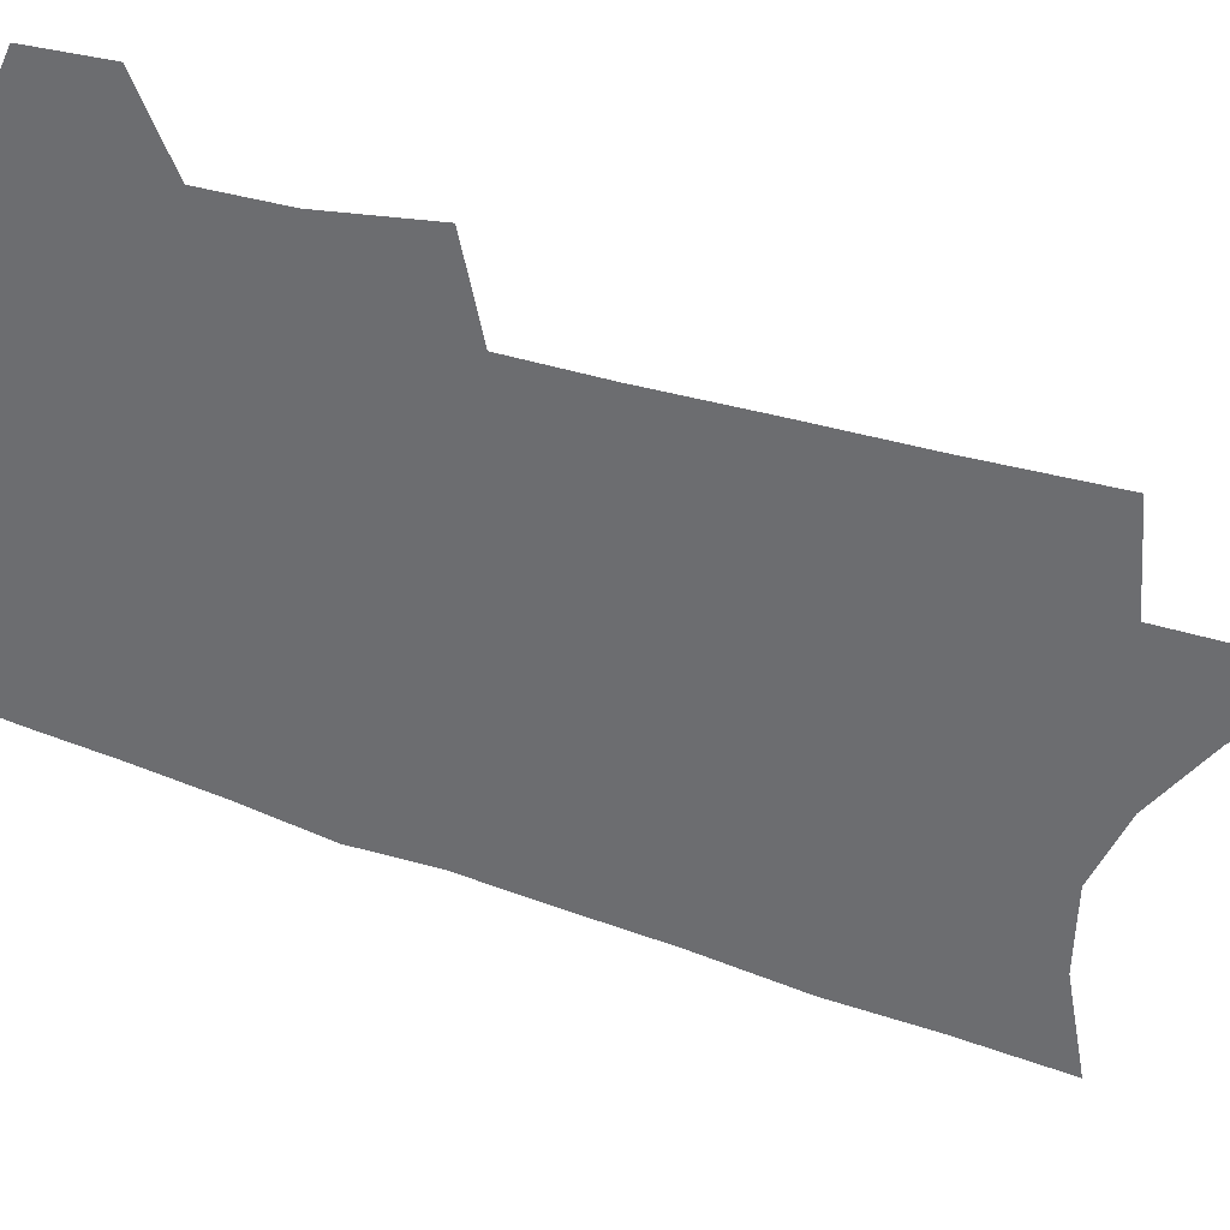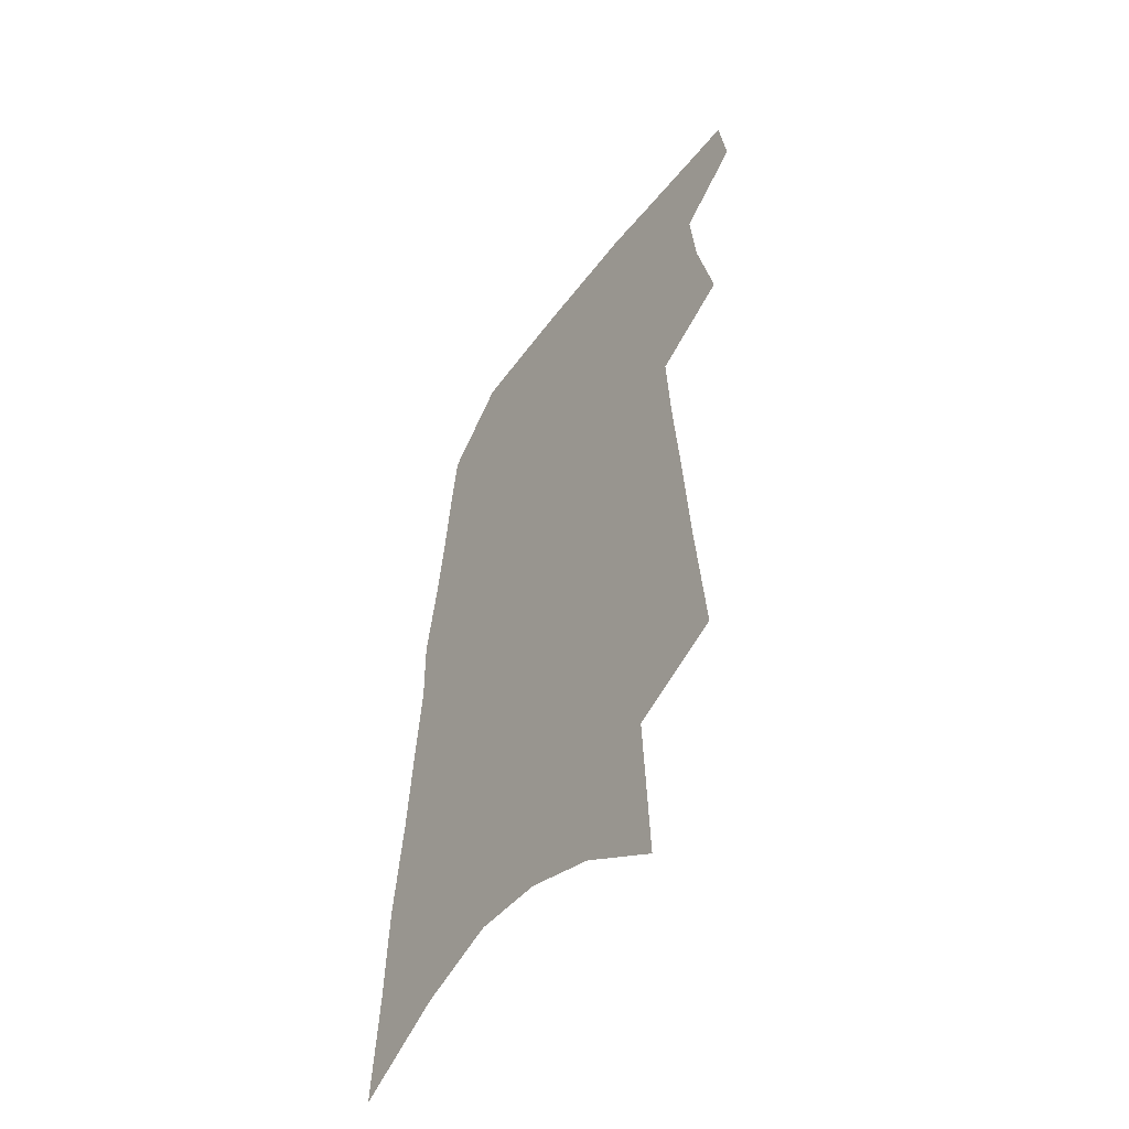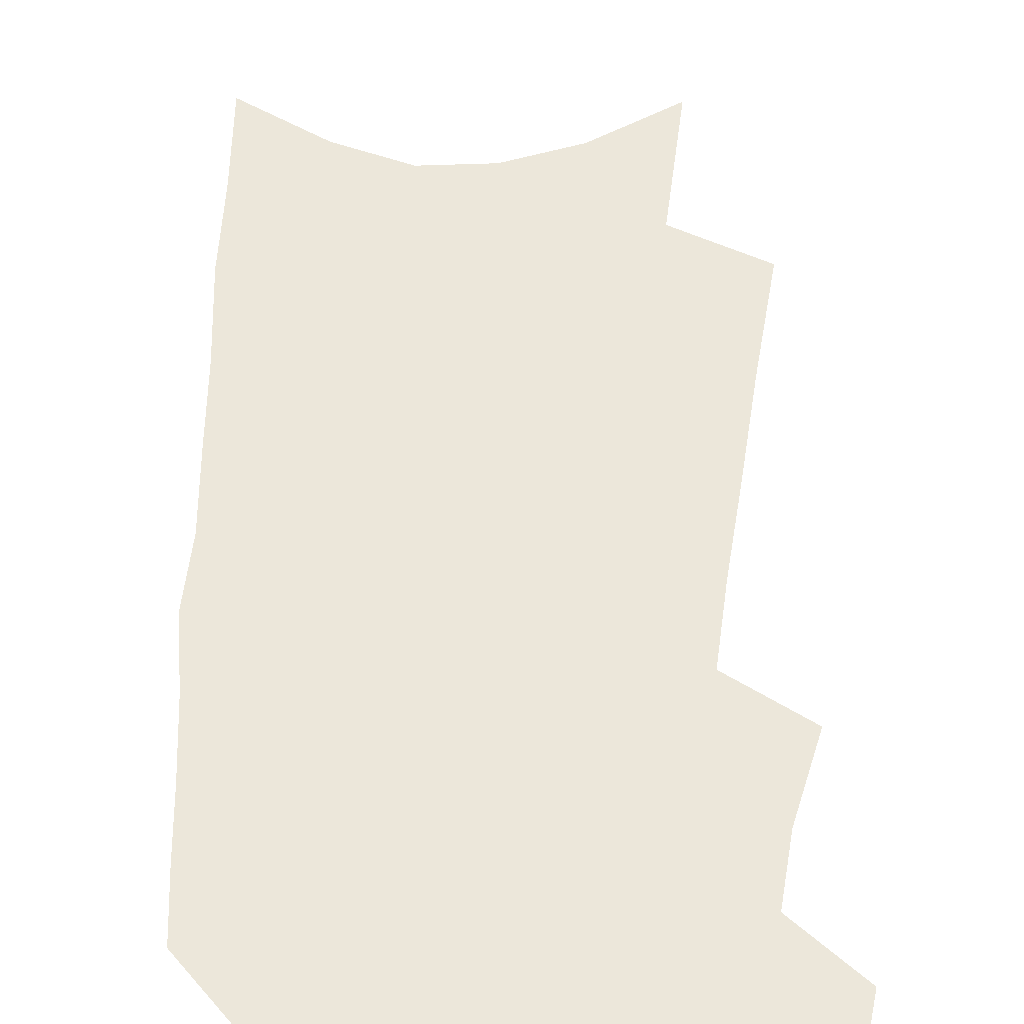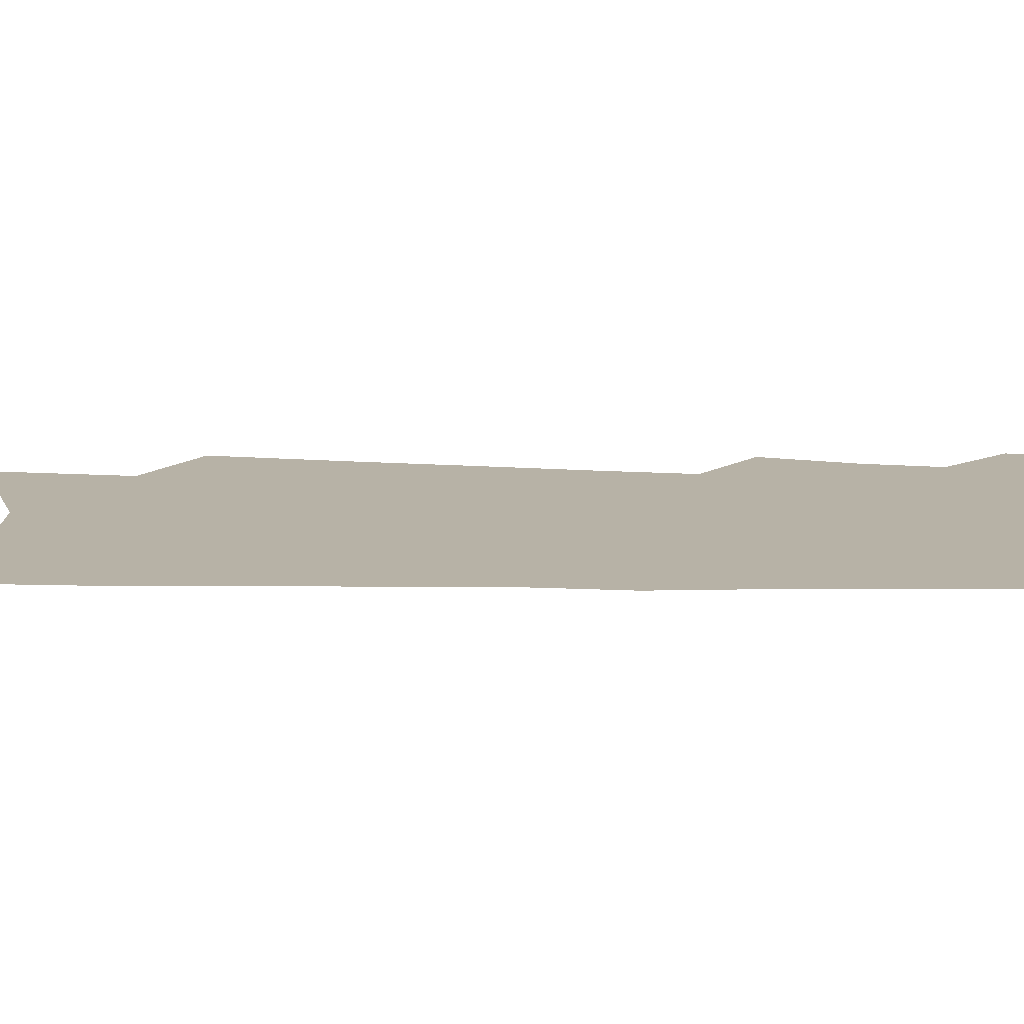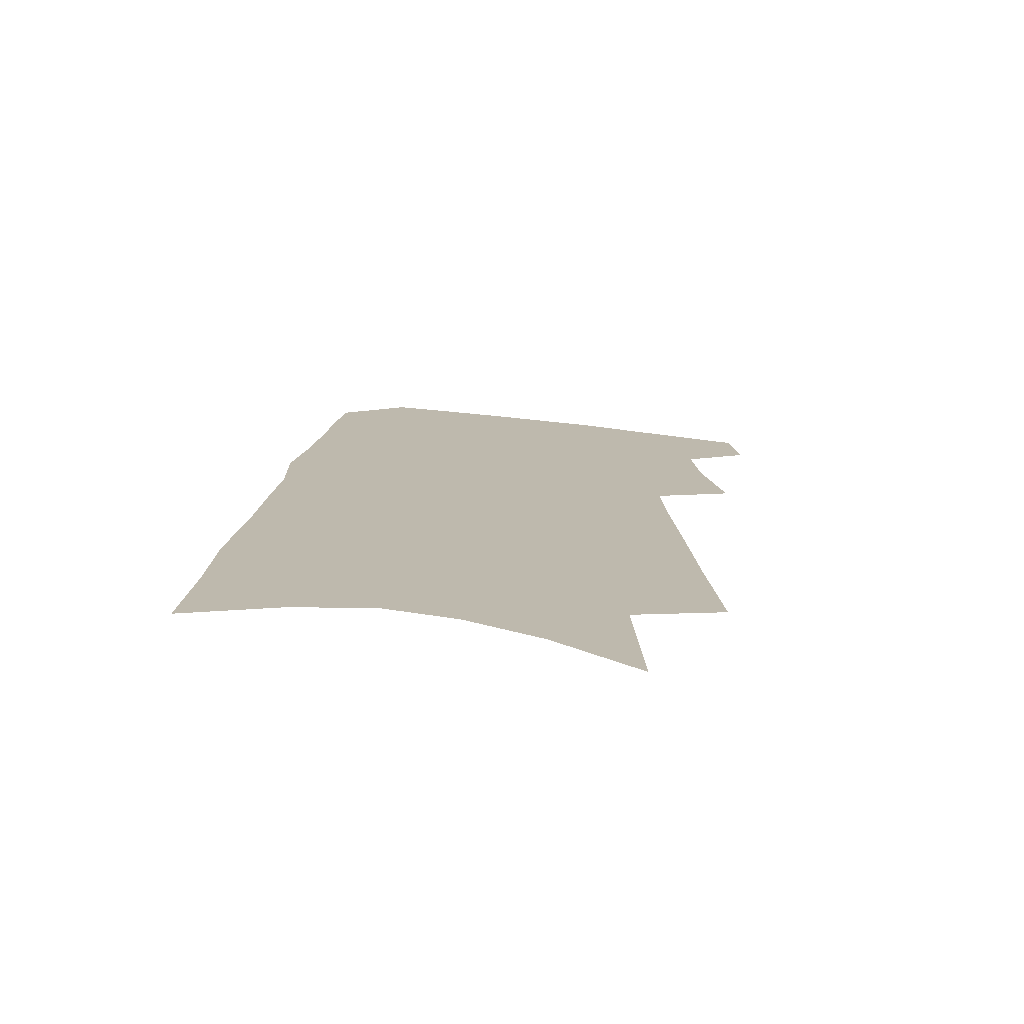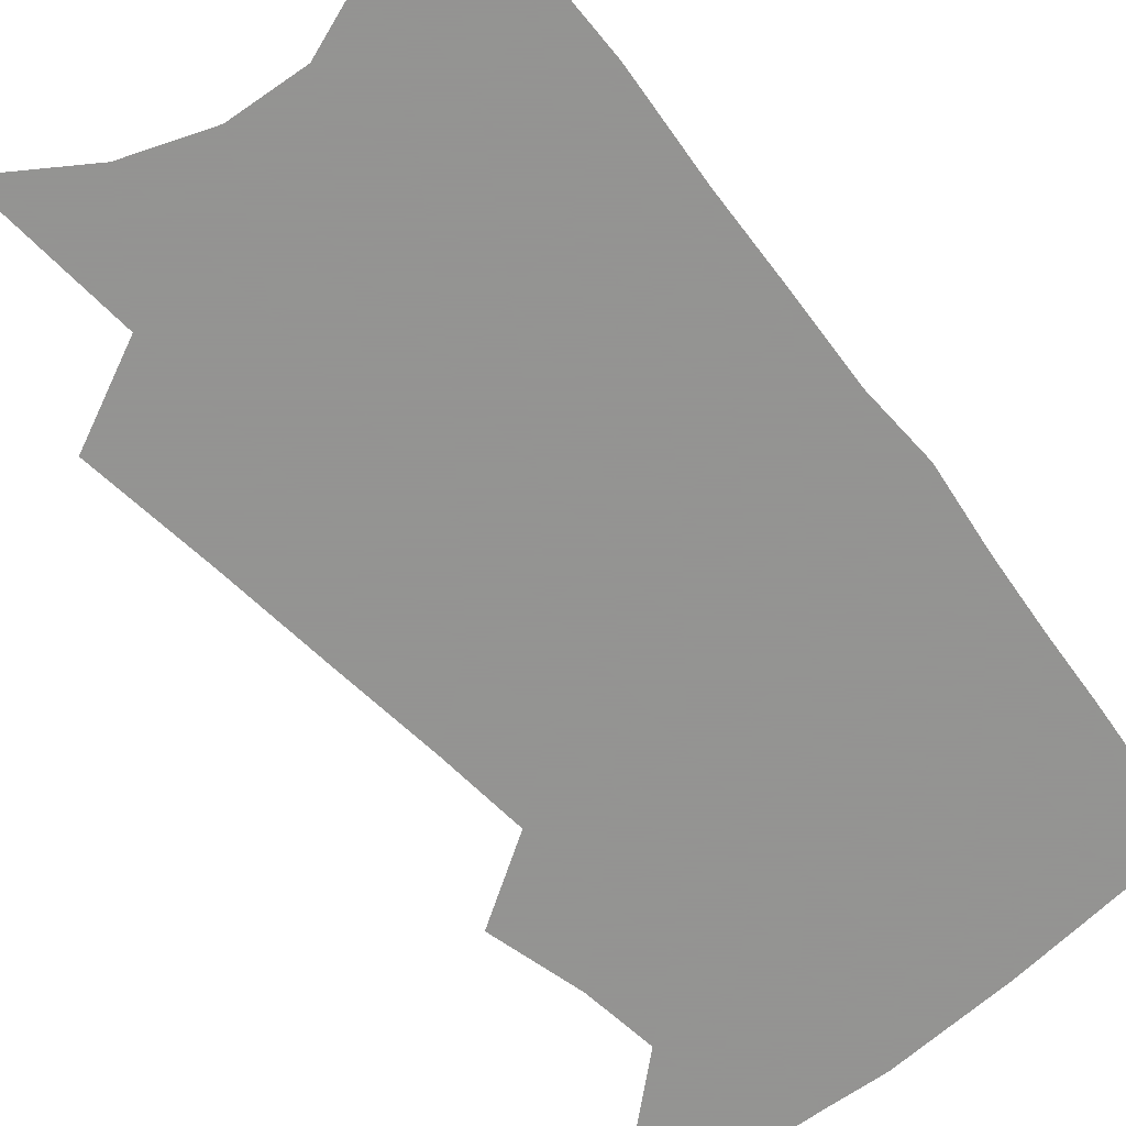
<metadata>
{"format":"obj","ext":"obj","renderer":"f3d","projection":"perspective","resolution":1024,"background":"white","views":[{"elev":-54.0,"azim":-108.8,"up":"+Z"},{"elev":-52.9,"azim":-126.0,"up":"+Y"},{"elev":50.8,"azim":-175.3,"up":"+Z"},{"elev":12.3,"azim":96.3,"up":"+Z"},{"elev":-75.6,"azim":174.0,"up":"+Y"},{"elev":-66.9,"azim":41.9,"up":"+Z"}]}
</metadata>
<code>
v 519.5 455.6 0
v 522.5 477.9 0
v 533.1 381.9 0
v 540.1 412.9 0
v 542.4 437.1 0
v 545.1 459.9 0
v 543.3 479.9 0
v 548.9 219.7 0
v 553 264 0
v 555.8 302.2 0
v 558.7 336.9 0
v 560.4 366.3 0
v 562.6 393.8 0
v 564.7 418.7 0
v 566.1 441.3 0
v 566 461.6 0
v 563.7 481.9 0
v 578.4 152.6 0
v 580.9 206.2 0
v 582.9 250.2 0
v 582.5 284.2 0
v 584.2 319.5 0
v 584.9 348.9 0
v 584.3 373.4 0
v 586 399.9 0
v 587 423.1 0
v 587.3 443.8 0
v 586.4 462.9 0
v 583.8 484.3 0
v 606.6 173.3 0
v 608 226.1 0
v 607 260.2 0
v 606.2 292.5 0
v 606.3 324.4 0
v 606.1 353 0
v 606 377.9 0
v 606.1 401.3 0
v 606.5 424.3 0
v 606.6 444.7 0
v 606.1 464 0
v 604.8 484.3 0
v 632.3 184.3 0
v 631.1 228.7 0
v 629.7 264.7 0
v 628.2 296.7 0
v 627.5 324.6 0
v 626.6 352.6 0
v 626.3 379.7 0
v 626 403.1 0
v 625.8 425.4 0
v 625.8 445.3 0
v 625.9 464.2 0
v 625.2 484.4 0
v 657.1 187.4 0
v 654.2 228.5 0
v 653.2 260 0
v 650.9 292.8 0
v 648.5 326.7 0
v 646.9 354.2 0
v 646.8 377.5 0
v 645.9 401.5 0
v 644.7 424.9 0
v 644.5 445.1 0
v 644.9 464.2 0
v 645.6 483.5 0
v 683.7 179.1 0
v 680.1 219.3 0
v 677.9 253.6 0
v 673.8 289.4 0
v 672.9 318.1 0
v 670.2 347.3 0
v 668.3 373.5 0
v 667.5 397.4 0
v 667.1 420 0
v 665.5 442.2 0
v 663.8 463.7 0
v 665.2 482.5 0
v 691 541 0
v 714.7 162.2 0
v 711.8 200.7 0
v 710.4 234.7 0
v 706.2 270.8 0
v 703.6 302.5 0
v 700.8 332.6 0
v 701.1 358.4 0
v 696.6 386.6 0
v 693.4 412.2 0
v 690.9 435.9 0
v 688.1 458.9 0
f 5 6 1
f 1 6 2
f 6 7 2
f 12 13 3
f 3 13 4
f 13 14 4
f 4 14 5
f 14 15 5
f 5 15 6
f 15 16 6
f 6 16 7
f 16 17 7
f 19 20 8
f 8 20 9
f 20 21 9
f 9 21 10
f 21 22 10
f 10 22 11
f 22 23 11
f 11 23 12
f 23 24 12
f 12 24 13
f 24 25 13
f 13 25 14
f 25 26 14
f 14 26 15
f 26 27 15
f 15 27 16
f 27 28 16
f 16 28 17
f 28 29 17
f 18 30 19
f 30 31 19
f 19 31 20
f 31 32 20
f 20 32 21
f 32 33 21
f 21 33 22
f 33 34 22
f 22 34 23
f 34 35 23
f 23 35 24
f 35 36 24
f 24 36 25
f 36 37 25
f 25 37 26
f 37 38 26
f 26 38 27
f 38 39 27
f 27 39 28
f 39 40 28
f 28 40 29
f 40 41 29
f 30 42 31
f 42 43 31
f 31 43 32
f 43 44 32
f 32 44 33
f 44 45 33
f 33 45 34
f 45 46 34
f 34 46 35
f 46 47 35
f 35 47 36
f 47 48 36
f 36 48 37
f 48 49 37
f 37 49 38
f 49 50 38
f 38 50 39
f 50 51 39
f 39 51 40
f 51 52 40
f 40 52 41
f 52 53 41
f 42 54 43
f 54 55 43
f 43 55 44
f 55 56 44
f 44 56 45
f 56 57 45
f 45 57 46
f 57 58 46
f 46 58 47
f 58 59 47
f 47 59 48
f 59 60 48
f 48 60 49
f 60 61 49
f 49 61 50
f 61 62 50
f 50 62 51
f 62 63 51
f 51 63 52
f 63 64 52
f 52 64 53
f 64 65 53
f 54 66 55
f 66 67 55
f 55 67 56
f 67 68 56
f 56 68 57
f 68 69 57
f 57 69 58
f 69 70 58
f 58 70 59
f 70 71 59
f 59 71 60
f 71 72 60
f 60 72 61
f 72 73 61
f 61 73 62
f 73 74 62
f 62 74 63
f 74 75 63
f 63 75 64
f 75 76 64
f 64 76 65
f 76 77 65
f 66 79 67
f 79 80 67
f 67 80 68
f 80 81 68
f 68 81 69
f 81 82 69
f 69 82 70
f 82 83 70
f 70 83 71
f 83 84 71
f 71 84 72
f 84 85 72
f 72 85 73
f 85 86 73
f 73 86 74
f 86 87 74
f 74 87 75
f 87 88 75
f 75 88 76
f 88 89 76
f 76 89 77

</code>
